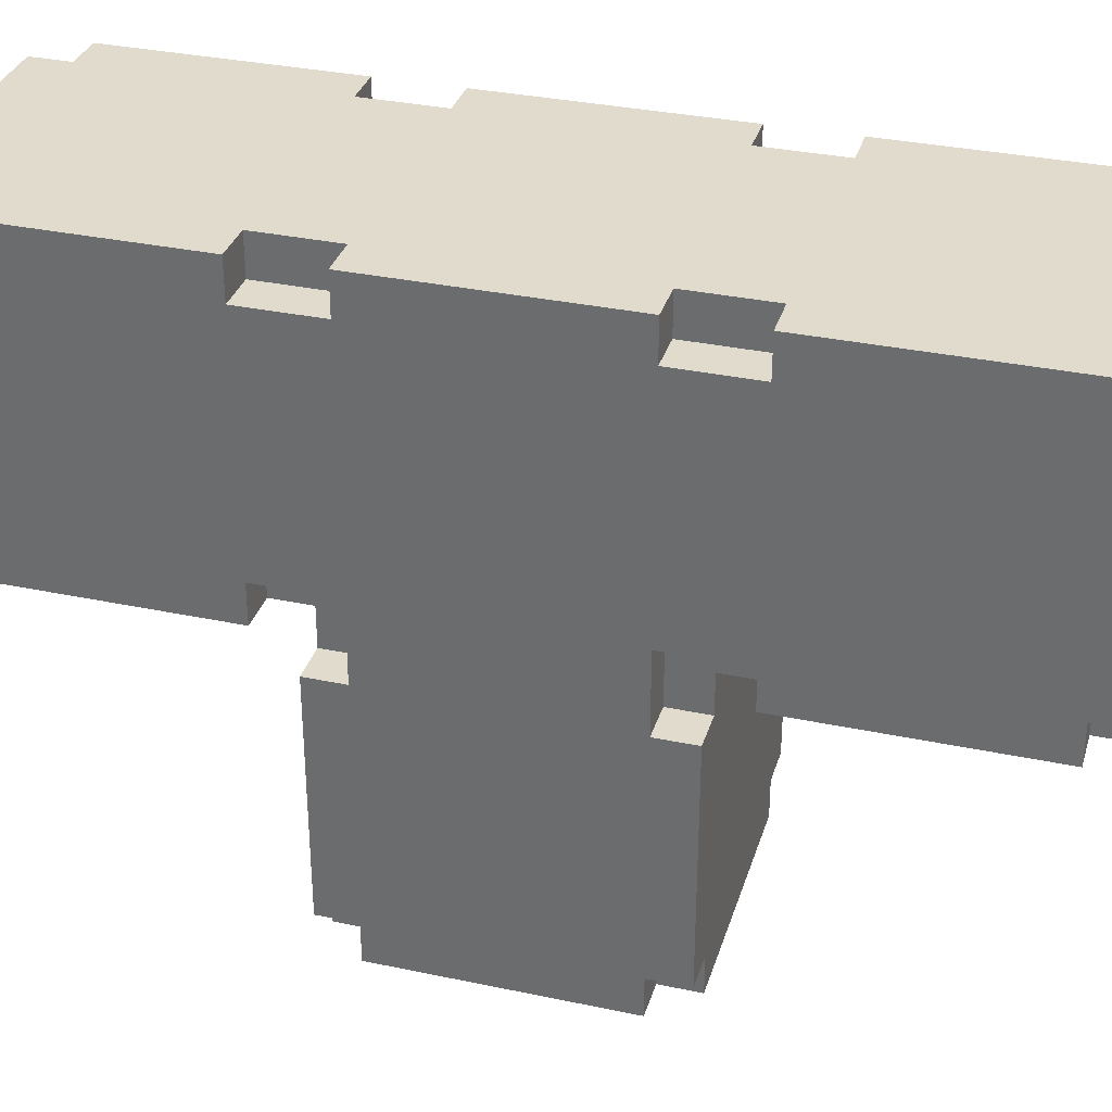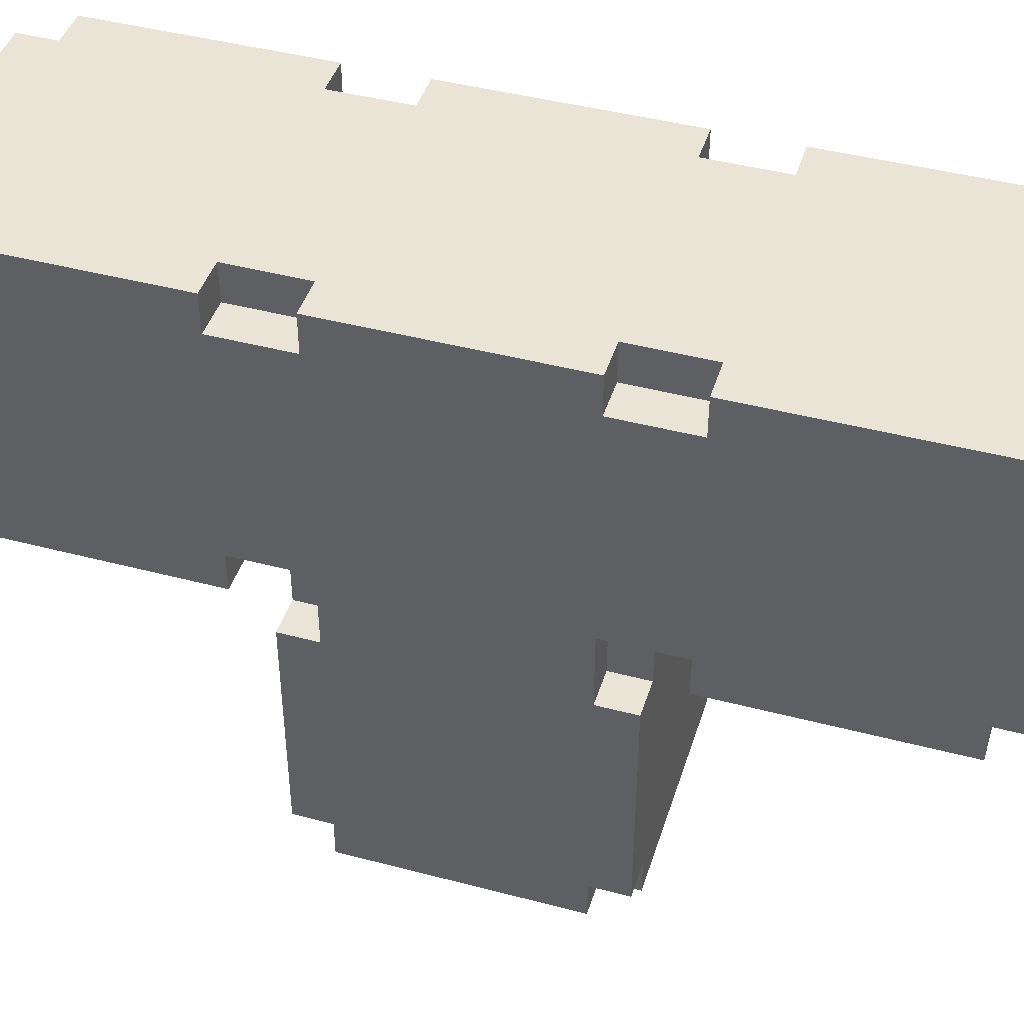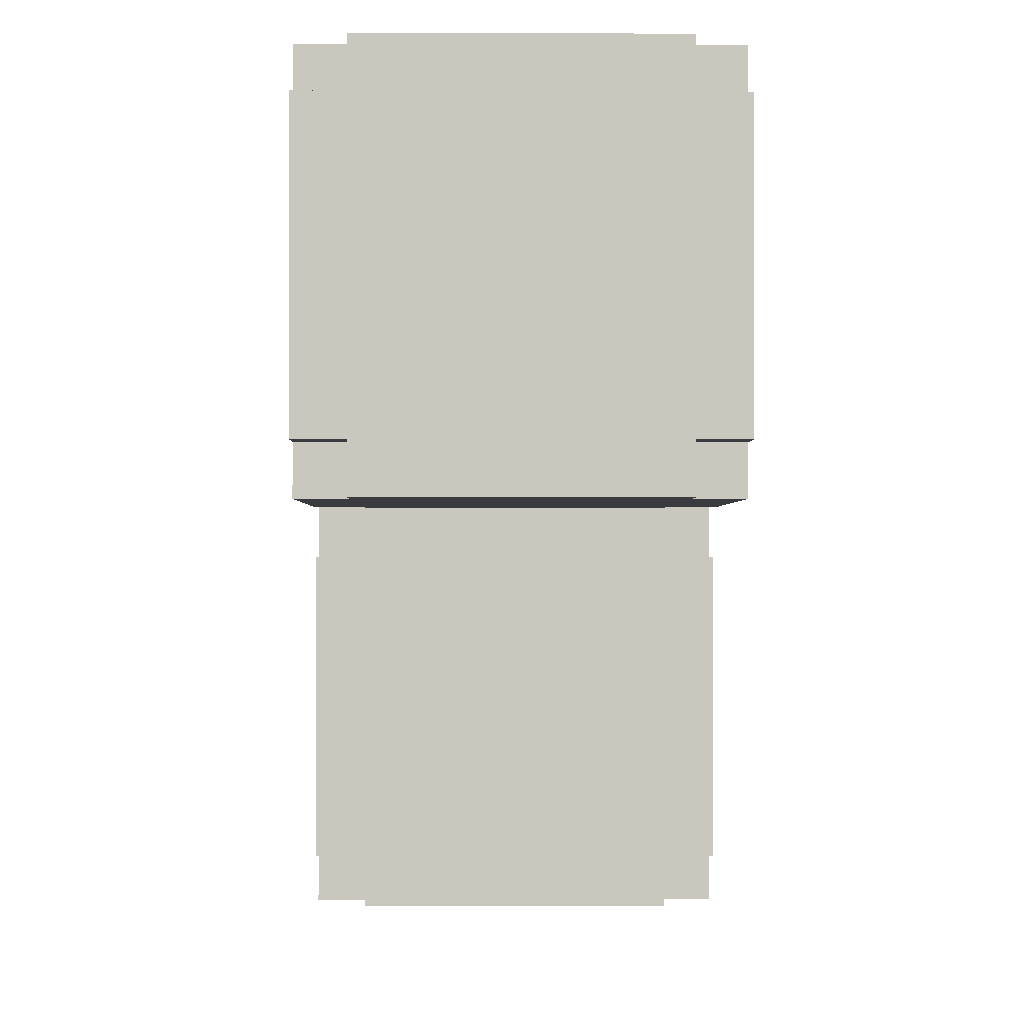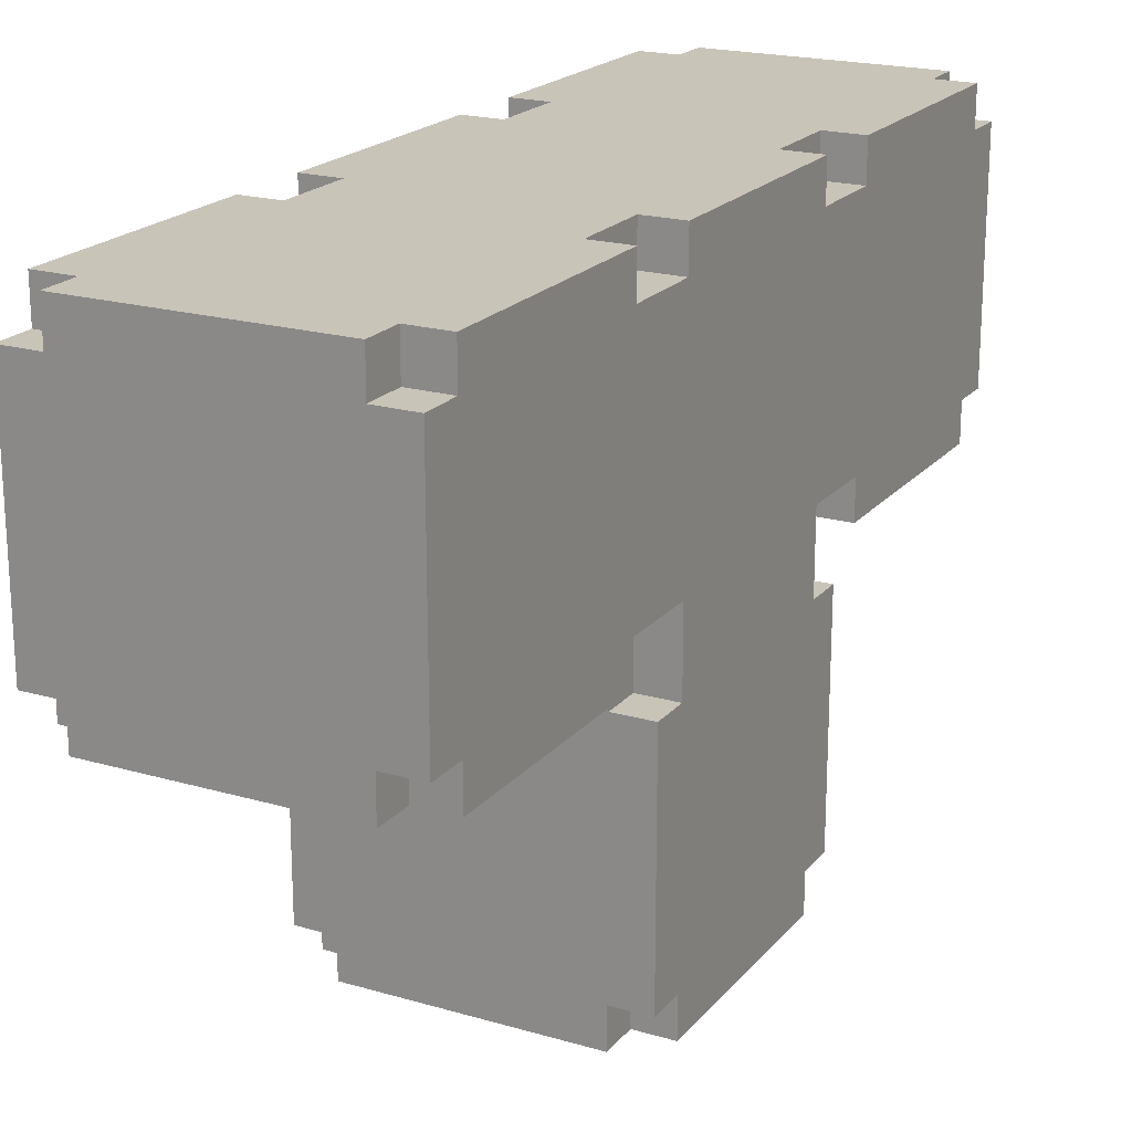
<metadata>
{"format":"obj","ext":"obj","renderer":"f3d","projection":"perspective","resolution":1024,"background":"white","views":[{"elev":33.3,"azim":-73.8,"up":"+Z"},{"elev":43.9,"azim":-72.8,"up":"+Z"},{"elev":-1.2,"azim":-0.8,"up":"+Z"},{"elev":20.2,"azim":-152.0,"up":"+Z"}]}
</metadata>
<code>
o
v -0.4 -1.2 0.7
v -0.4 -1.2 0.1
v -0.4 -1.1 0.8
v -0.4 -1.1 0.7
v -0.4 -1.1 0.1
v -0.4 -1.1 0
v -0.4 -0.5 0.8
v -0.4 -0.5 0.7
v -0.4 -0.5 0.1
v -0.4 -0.5 0
v -0.4 -0.4 -0.1
v -0.4 -0.4 -0.7
v -0.4 -0.3 0.8
v -0.4 -0.3 0.7
v -0.4 -0.3 0.1
v -0.4 -0.3 -0.1
v -0.4 -0.3 -0.7
v -0.4 -0.3 -0.8
v -0.4 0.3 0.8
v -0.4 0.3 0.7
v -0.4 0.3 0.1
v -0.4 0.3 -0.1
v -0.4 0.3 -0.7
v -0.4 0.3 -0.8
v -0.4 0.4 -0.1
v -0.4 0.4 -0.7
v -0.4 0.5 0.8
v -0.4 0.5 0.7
v -0.4 0.5 0.1
v -0.4 0.5 0
v -0.4 1.1 0.8
v -0.4 1.1 0.7
v -0.4 1.1 0.1
v -0.4 1.1 0
v -0.4 1.2 0.7
v -0.4 1.2 0.1
v -0.3 -1.2 0.8
v -0.3 -1.2 0.7
v -0.3 -1.2 0.1
v -0.3 -1.2 0
v -0.3 -1.1 0.8
v -0.3 -1.1 0.7
v -0.3 -1.1 0.1
v -0.3 -1.1 0
v -0.3 -0.5 0.8
v -0.3 -0.5 0.7
v -0.3 -0.5 0.1
v -0.3 -0.5 0
v -0.3 -0.4 0
v -0.3 -0.4 -0.1
v -0.3 -0.4 -0.7
v -0.3 -0.4 -0.8
v -0.3 -0.3 0.8
v -0.3 -0.3 0.7
v -0.3 -0.3 0.1
v -0.3 -0.3 -0.1
v -0.3 -0.3 -0.7
v -0.3 -0.3 -0.8
v -0.3 0.3 0.8
v -0.3 0.3 0.7
v -0.3 0.3 0.1
v -0.3 0.3 -0.1
v -0.3 0.3 -0.7
v -0.3 0.3 -0.8
v -0.3 0.4 0
v -0.3 0.4 -0.1
v -0.3 0.4 -0.7
v -0.3 0.4 -0.8
v -0.3 0.5 0.8
v -0.3 0.5 0.7
v -0.3 0.5 0.1
v -0.3 0.5 0
v -0.3 1.1 0.8
v -0.3 1.1 0.7
v -0.3 1.1 0.1
v -0.3 1.1 0
v -0.3 1.2 0.8
v -0.3 1.2 0.7
v -0.3 1.2 0.1
v -0.3 1.2 0
v 0.3 -1.2 0.8
v 0.3 -1.2 0.7
v 0.3 -1.2 0.1
v 0.3 -1.2 0
v 0.3 -1.1 0.8
v 0.3 -1.1 0.7
v 0.3 -1.1 0.1
v 0.3 -1.1 0
v 0.3 -0.5 0.8
v 0.3 -0.5 0.7
v 0.3 -0.5 0.1
v 0.3 -0.5 0
v 0.3 -0.4 0
v 0.3 -0.4 -0.1
v 0.3 -0.4 -0.7
v 0.3 -0.4 -0.8
v 0.3 -0.3 0.8
v 0.3 -0.3 0.7
v 0.3 -0.3 0.1
v 0.3 -0.3 -0.1
v 0.3 -0.3 -0.7
v 0.3 -0.3 -0.8
v 0.3 0.3 0.8
v 0.3 0.3 0.7
v 0.3 0.3 0.1
v 0.3 0.3 -0.1
v 0.3 0.3 -0.7
v 0.3 0.3 -0.8
v 0.3 0.4 0
v 0.3 0.4 -0.1
v 0.3 0.4 -0.7
v 0.3 0.4 -0.8
v 0.3 0.5 0.8
v 0.3 0.5 0.7
v 0.3 0.5 0.1
v 0.3 0.5 0
v 0.3 1.1 0.8
v 0.3 1.1 0.7
v 0.3 1.1 0.1
v 0.3 1.1 0
v 0.3 1.2 0.8
v 0.3 1.2 0.7
v 0.3 1.2 0.1
v 0.3 1.2 0
v 0.4 -1.2 0.7
v 0.4 -1.2 0.1
v 0.4 -1.1 0.8
v 0.4 -1.1 0.7
v 0.4 -1.1 0.1
v 0.4 -1.1 0
v 0.4 -0.5 0.8
v 0.4 -0.5 0.7
v 0.4 -0.5 0.1
v 0.4 -0.5 0
v 0.4 -0.4 -0.1
v 0.4 -0.4 -0.7
v 0.4 -0.3 0.8
v 0.4 -0.3 0.7
v 0.4 -0.3 0.1
v 0.4 -0.3 -0.1
v 0.4 -0.3 -0.7
v 0.4 -0.3 -0.8
v 0.4 0.3 0.8
v 0.4 0.3 0.7
v 0.4 0.3 0.1
v 0.4 0.3 -0.1
v 0.4 0.3 -0.7
v 0.4 0.3 -0.8
v 0.4 0.4 -0.1
v 0.4 0.4 -0.7
v 0.4 0.5 0.8
v 0.4 0.5 0.7
v 0.4 0.5 0.1
v 0.4 0.5 0
v 0.4 1.1 0.8
v 0.4 1.1 0.7
v 0.4 1.1 0.1
v 0.4 1.1 0
v 0.4 1.2 0.7
v 0.4 1.2 0.1
v -0.4 -1.1 0.8
v -0.4 -0.5 0.8
v -0.4 -0.3 0.8
v -0.4 0.3 0.8
v -0.4 0.5 0.8
v -0.4 1.1 0.8
v -0.3 -1.2 0.8
v -0.3 -1.1 0.8
v -0.3 -0.5 0.8
v -0.3 -0.3 0.8
v -0.3 0.3 0.8
v -0.3 0.5 0.8
v -0.3 1.1 0.8
v -0.3 1.2 0.8
v 0.3 -1.2 0.8
v 0.3 -1.1 0.8
v 0.3 -0.5 0.8
v 0.3 -0.3 0.8
v 0.3 0.3 0.8
v 0.3 0.5 0.8
v 0.3 1.1 0.8
v 0.3 1.2 0.8
v 0.4 -1.1 0.8
v 0.4 -0.5 0.8
v 0.4 -0.3 0.8
v 0.4 0.3 0.8
v 0.4 0.5 0.8
v 0.4 1.1 0.8
v -0.4 -1.2 0.7
v -0.4 -1.1 0.7
v -0.4 -0.5 0.7
v -0.4 -0.3 0.7
v -0.4 0.3 0.7
v -0.4 0.5 0.7
v -0.4 1.1 0.7
v -0.4 1.2 0.7
v -0.3 -1.2 0.7
v -0.3 -1.1 0.7
v -0.3 -0.5 0.7
v -0.3 -0.3 0.7
v -0.3 0.3 0.7
v -0.3 0.5 0.7
v -0.3 1.1 0.7
v -0.3 1.2 0.7
v 0.3 -1.2 0.7
v 0.3 -1.1 0.7
v 0.3 -0.5 0.7
v 0.3 -0.3 0.7
v 0.3 0.3 0.7
v 0.3 0.5 0.7
v 0.3 1.1 0.7
v 0.3 1.2 0.7
v 0.4 -1.2 0.7
v 0.4 -1.1 0.7
v 0.4 -0.5 0.7
v 0.4 -0.3 0.7
v 0.4 0.3 0.7
v 0.4 0.5 0.7
v 0.4 1.1 0.7
v 0.4 1.2 0.7
v -0.4 -0.4 -0.1
v -0.4 -0.3 -0.1
v -0.4 0.3 -0.1
v -0.4 0.4 -0.1
v -0.3 -0.4 -0.1
v -0.3 -0.3 -0.1
v -0.3 0.3 -0.1
v -0.3 0.4 -0.1
v 0.3 -0.4 -0.1
v 0.3 -0.3 -0.1
v 0.3 0.3 -0.1
v 0.3 0.4 -0.1
v 0.4 -0.4 -0.1
v 0.4 -0.3 -0.1
v 0.4 0.3 -0.1
v 0.4 0.4 -0.1
v -0.4 -1.2 0.1
v -0.4 -1.1 0.1
v -0.4 -0.5 0.1
v -0.4 -0.3 0.1
v -0.4 0.3 0.1
v -0.4 0.5 0.1
v -0.4 1.1 0.1
v -0.4 1.2 0.1
v -0.3 -1.2 0.1
v -0.3 -1.1 0.1
v -0.3 -0.5 0.1
v -0.3 -0.3 0.1
v -0.3 0.3 0.1
v -0.3 0.5 0.1
v -0.3 1.1 0.1
v -0.3 1.2 0.1
v 0.3 -1.2 0.1
v 0.3 -1.1 0.1
v 0.3 -0.5 0.1
v 0.3 -0.3 0.1
v 0.3 0.3 0.1
v 0.3 0.5 0.1
v 0.3 1.1 0.1
v 0.3 1.2 0.1
v 0.4 -1.2 0.1
v 0.4 -1.1 0.1
v 0.4 -0.5 0.1
v 0.4 -0.3 0.1
v 0.4 0.3 0.1
v 0.4 0.5 0.1
v 0.4 1.1 0.1
v 0.4 1.2 0.1
v -0.4 -1.1 0
v -0.4 -0.5 0
v -0.4 0.5 0
v -0.4 1.1 0
v -0.3 -1.2 0
v -0.3 -1.1 0
v -0.3 -0.5 0
v -0.3 -0.4 0
v -0.3 0.4 0
v -0.3 0.5 0
v -0.3 1.1 0
v -0.3 1.2 0
v 0.3 -1.2 0
v 0.3 -1.1 0
v 0.3 -0.5 0
v 0.3 -0.4 0
v 0.3 0.4 0
v 0.3 0.5 0
v 0.3 1.1 0
v 0.3 1.2 0
v 0.4 -1.1 0
v 0.4 -0.5 0
v 0.4 0.5 0
v 0.4 1.1 0
v -0.4 -0.4 -0.7
v -0.4 -0.3 -0.7
v -0.4 0.3 -0.7
v -0.4 0.4 -0.7
v -0.3 -0.4 -0.7
v -0.3 -0.3 -0.7
v -0.3 0.3 -0.7
v -0.3 0.4 -0.7
v 0.3 -0.4 -0.7
v 0.3 -0.3 -0.7
v 0.3 0.3 -0.7
v 0.3 0.4 -0.7
v 0.4 -0.4 -0.7
v 0.4 -0.3 -0.7
v 0.4 0.3 -0.7
v 0.4 0.4 -0.7
v -0.4 -0.3 -0.8
v -0.4 0.3 -0.8
v -0.3 -0.4 -0.8
v -0.3 -0.3 -0.8
v -0.3 0.3 -0.8
v -0.3 0.4 -0.8
v 0.3 -0.4 -0.8
v 0.3 -0.3 -0.8
v 0.3 0.3 -0.8
v 0.3 0.4 -0.8
v 0.4 -0.3 -0.8
v 0.4 0.3 -0.8
v -0.3 -1.2 0.8
v 0.3 -1.2 0.8
v -0.4 -1.2 0.7
v -0.3 -1.2 0.7
v 0.3 -1.2 0.7
v 0.4 -1.2 0.7
v -0.4 -1.2 0.1
v -0.3 -1.2 0.1
v 0.3 -1.2 0.1
v 0.4 -1.2 0.1
v -0.3 -1.2 0
v 0.3 -1.2 0
v -0.4 -1.1 0.8
v -0.3 -1.1 0.8
v 0.3 -1.1 0.8
v 0.4 -1.1 0.8
v -0.4 -1.1 0.7
v -0.3 -1.1 0.7
v 0.3 -1.1 0.7
v 0.4 -1.1 0.7
v -0.4 -1.1 0.1
v -0.3 -1.1 0.1
v 0.3 -1.1 0.1
v 0.4 -1.1 0.1
v -0.4 -1.1 0
v -0.3 -1.1 0
v 0.3 -1.1 0
v 0.4 -1.1 0
v -0.3 -0.4 0
v 0.3 -0.4 0
v -0.4 -0.4 -0.1
v -0.3 -0.4 -0.1
v 0.3 -0.4 -0.1
v 0.4 -0.4 -0.1
v -0.4 -0.4 -0.7
v -0.3 -0.4 -0.7
v 0.3 -0.4 -0.7
v 0.4 -0.4 -0.7
v -0.3 -0.4 -0.8
v 0.3 -0.4 -0.8
v -0.4 -0.3 0.8
v -0.3 -0.3 0.8
v 0.3 -0.3 0.8
v 0.4 -0.3 0.8
v -0.4 -0.3 0.7
v -0.3 -0.3 0.7
v 0.3 -0.3 0.7
v 0.4 -0.3 0.7
v -0.4 -0.3 0.1
v -0.3 -0.3 0.1
v 0.3 -0.3 0.1
v 0.4 -0.3 0.1
v -0.4 -0.3 -0.1
v -0.3 -0.3 -0.1
v 0.3 -0.3 -0.1
v 0.4 -0.3 -0.1
v -0.4 -0.3 -0.7
v -0.3 -0.3 -0.7
v 0.3 -0.3 -0.7
v 0.4 -0.3 -0.7
v -0.4 -0.3 -0.8
v -0.3 -0.3 -0.8
v 0.3 -0.3 -0.8
v 0.4 -0.3 -0.8
v -0.4 0.5 0.8
v -0.3 0.5 0.8
v 0.3 0.5 0.8
v 0.4 0.5 0.8
v -0.4 0.5 0.7
v -0.3 0.5 0.7
v 0.3 0.5 0.7
v 0.4 0.5 0.7
v -0.4 0.5 0.1
v -0.3 0.5 0.1
v 0.3 0.5 0.1
v 0.4 0.5 0.1
v -0.4 0.5 0
v -0.3 0.5 0
v 0.3 0.5 0
v 0.4 0.5 0
v -0.4 -0.5 0.8
v -0.3 -0.5 0.8
v 0.3 -0.5 0.8
v 0.4 -0.5 0.8
v -0.4 -0.5 0.7
v -0.3 -0.5 0.7
v 0.3 -0.5 0.7
v 0.4 -0.5 0.7
v -0.4 -0.5 0.1
v -0.3 -0.5 0.1
v 0.3 -0.5 0.1
v 0.4 -0.5 0.1
v -0.4 -0.5 0
v -0.3 -0.5 0
v 0.3 -0.5 0
v 0.4 -0.5 0
v -0.4 0.3 0.8
v -0.3 0.3 0.8
v 0.3 0.3 0.8
v 0.4 0.3 0.8
v -0.4 0.3 0.7
v -0.3 0.3 0.7
v 0.3 0.3 0.7
v 0.4 0.3 0.7
v -0.4 0.3 0.1
v -0.3 0.3 0.1
v 0.3 0.3 0.1
v 0.4 0.3 0.1
v -0.4 0.3 -0.1
v -0.3 0.3 -0.1
v 0.3 0.3 -0.1
v 0.4 0.3 -0.1
v -0.4 0.3 -0.7
v -0.3 0.3 -0.7
v 0.3 0.3 -0.7
v 0.4 0.3 -0.7
v -0.4 0.3 -0.8
v -0.3 0.3 -0.8
v 0.3 0.3 -0.8
v 0.4 0.3 -0.8
v -0.3 0.4 0
v 0.3 0.4 0
v -0.4 0.4 -0.1
v -0.3 0.4 -0.1
v 0.3 0.4 -0.1
v 0.4 0.4 -0.1
v -0.4 0.4 -0.7
v -0.3 0.4 -0.7
v 0.3 0.4 -0.7
v 0.4 0.4 -0.7
v -0.3 0.4 -0.8
v 0.3 0.4 -0.8
v -0.4 1.1 0.8
v -0.3 1.1 0.8
v 0.3 1.1 0.8
v 0.4 1.1 0.8
v -0.4 1.1 0.7
v -0.3 1.1 0.7
v 0.3 1.1 0.7
v 0.4 1.1 0.7
v -0.4 1.1 0.1
v -0.3 1.1 0.1
v 0.3 1.1 0.1
v 0.4 1.1 0.1
v -0.4 1.1 0
v -0.3 1.1 0
v 0.3 1.1 0
v 0.4 1.1 0
v -0.3 1.2 0.8
v 0.3 1.2 0.8
v -0.4 1.2 0.7
v -0.3 1.2 0.7
v 0.3 1.2 0.7
v 0.4 1.2 0.7
v -0.4 1.2 0.1
v -0.3 1.2 0.1
v 0.3 1.2 0.1
v 0.4 1.2 0.1
v -0.3 1.2 0
v 0.3 1.2 0
f 4 2 1
f 5 2 4
f 7 4 3
f 8 5 4
f 8 4 7
f 9 6 5
f 9 5 8
f 10 6 9
f 14 9 8
f 15 9 14
f 16 12 11
f 17 12 16
f 19 14 13
f 20 15 14
f 20 14 19
f 21 16 15
f 21 15 20
f 22 17 16
f 22 16 21
f 23 18 17
f 23 17 22
f 24 18 23
f 25 23 22
f 26 23 25
f 28 21 20
f 29 21 28
f 31 28 27
f 32 29 28
f 32 28 31
f 33 30 29
f 33 29 32
f 34 30 33
f 35 33 32
f 36 33 35
f 41 38 37
f 42 38 41
f 43 40 39
f 44 40 43
f 49 48 47
f 53 46 45
f 54 46 53
f 55 49 47
f 55 50 49
f 56 50 55
f 57 52 51
f 58 52 57
f 65 62 61
f 66 62 65
f 67 64 63
f 68 64 67
f 69 60 59
f 70 60 69
f 71 65 61
f 72 65 71
f 77 74 73
f 78 74 77
f 79 76 75
f 80 76 79
f 81 82 85
f 85 82 86
f 83 84 87
f 87 84 88
f 91 92 93
f 89 90 97
f 97 90 98
f 91 93 99
f 93 94 99
f 99 94 100
f 95 96 101
f 101 96 102
f 105 106 109
f 109 106 110
f 107 108 111
f 111 108 112
f 103 104 113
f 113 104 114
f 105 109 115
f 115 109 116
f 117 118 121
f 121 118 122
f 119 120 123
f 123 120 124
f 125 126 128
f 128 126 129
f 127 128 131
f 128 129 132
f 131 128 132
f 129 130 133
f 132 129 133
f 133 130 134
f 132 133 138
f 138 133 139
f 135 136 140
f 140 136 141
f 137 138 143
f 138 139 144
f 143 138 144
f 139 140 145
f 144 139 145
f 140 141 146
f 145 140 146
f 141 142 147
f 146 141 147
f 147 142 148
f 146 147 149
f 149 147 150
f 144 145 152
f 152 145 153
f 151 152 155
f 152 153 156
f 155 152 156
f 153 154 157
f 156 153 157
f 157 154 158
f 156 157 159
f 159 157 160
f 168 162 161
f 169 162 168
f 170 164 163
f 171 164 170
f 172 166 165
f 173 166 172
f 175 168 167
f 176 169 168
f 176 168 175
f 177 170 169
f 177 169 176
f 178 171 170
f 178 170 177
f 179 172 171
f 179 171 178
f 180 173 172
f 180 172 179
f 181 174 173
f 181 173 180
f 182 174 181
f 183 177 176
f 184 177 183
f 185 179 178
f 186 179 185
f 187 181 180
f 188 181 187
f 197 190 189
f 198 190 197
f 199 192 191
f 200 192 199
f 201 194 193
f 202 194 201
f 203 196 195
f 204 196 203
f 213 206 205
f 214 206 213
f 215 208 207
f 216 208 215
f 217 210 209
f 218 210 217
f 219 212 211
f 220 212 219
f 225 222 221
f 226 222 225
f 227 224 223
f 228 224 227
f 233 230 229
f 234 230 233
f 235 232 231
f 236 232 235
f 237 238 245
f 245 238 246
f 239 240 247
f 247 240 248
f 241 242 249
f 249 242 250
f 243 244 251
f 251 244 252
f 253 254 261
f 261 254 262
f 255 256 263
f 263 256 264
f 257 258 265
f 265 258 266
f 259 260 267
f 267 260 268
f 269 270 274
f 274 270 275
f 271 272 278
f 278 272 279
f 273 274 281
f 274 275 282
f 281 274 282
f 275 276 283
f 282 275 283
f 283 276 284
f 277 278 285
f 278 279 286
f 285 278 286
f 279 280 287
f 286 279 287
f 287 280 288
f 282 283 289
f 289 283 290
f 286 287 291
f 291 287 292
f 293 294 297
f 297 294 298
f 295 296 299
f 299 296 300
f 301 302 305
f 305 302 306
f 303 304 307
f 307 304 308
f 309 310 312
f 312 310 313
f 311 312 315
f 312 313 316
f 315 312 316
f 313 314 317
f 316 313 317
f 317 314 318
f 316 317 319
f 319 317 320
f 324 322 321
f 325 322 324
f 327 324 323
f 328 325 324
f 328 324 327
f 329 326 325
f 329 325 328
f 330 326 329
f 331 329 328
f 332 329 331
f 337 334 333
f 338 334 337
f 339 336 335
f 340 336 339
f 345 342 341
f 346 342 345
f 347 344 343
f 348 344 347
f 352 350 349
f 353 350 352
f 355 352 351
f 356 353 352
f 356 352 355
f 357 354 353
f 357 353 356
f 358 354 357
f 359 357 356
f 360 357 359
f 365 362 361
f 366 362 365
f 367 364 363
f 368 364 367
f 373 370 369
f 374 370 373
f 375 372 371
f 376 372 375
f 381 378 377
f 382 378 381
f 383 380 379
f 384 380 383
f 389 386 385
f 390 386 389
f 391 388 387
f 392 388 391
f 397 394 393
f 398 394 397
f 399 396 395
f 400 396 399
f 401 402 405
f 405 402 406
f 403 404 407
f 407 404 408
f 409 410 413
f 413 410 414
f 411 412 415
f 415 412 416
f 417 418 421
f 421 418 422
f 419 420 423
f 423 420 424
f 425 426 429
f 429 426 430
f 427 428 431
f 431 428 432
f 433 434 437
f 437 434 438
f 435 436 439
f 439 436 440
f 441 442 444
f 444 442 445
f 443 444 447
f 444 445 448
f 447 444 448
f 445 446 449
f 448 445 449
f 449 446 450
f 448 449 451
f 451 449 452
f 453 454 457
f 457 454 458
f 455 456 459
f 459 456 460
f 461 462 465
f 465 462 466
f 463 464 467
f 467 464 468
f 469 470 472
f 472 470 473
f 471 472 475
f 472 473 476
f 475 472 476
f 473 474 477
f 476 473 477
f 477 474 478
f 476 477 479
f 479 477 480

</code>
